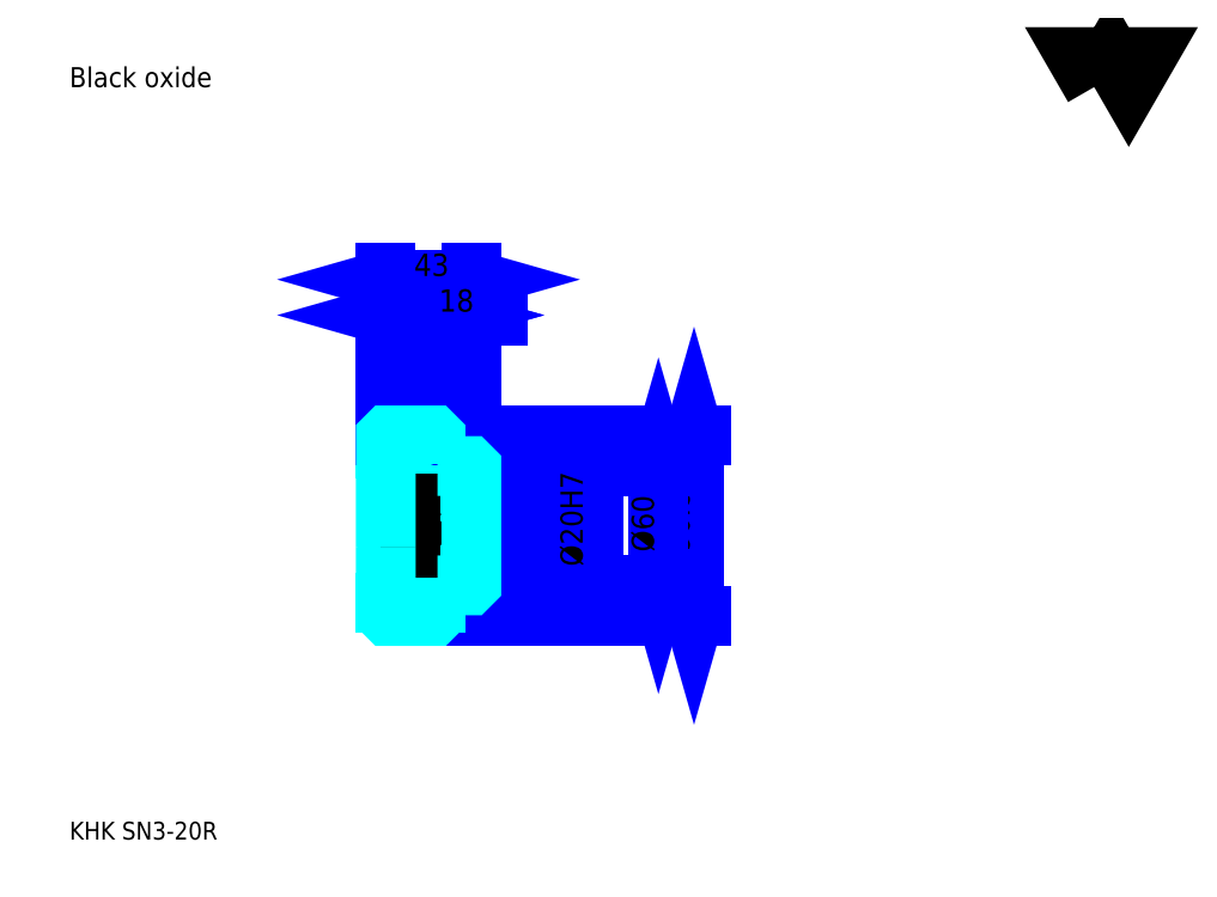
<metadata>
{"format":"dxf","ext":"dxf","renderer":"ezdxf+matplotlib","layout":"modelspace","background":"white","min_lineweight":24,"dpi":150}
</metadata>
<code>
0
SECTION
2
ENTITIES
0
TEXT
8
0
10
22.39
20
24.63
40
8.957
41
1
1
KHK SN3-20R
7
KANJI
50
0
51
0
0
TEXT
8
0
10
22.39
20
11.2
40
8.957
41
1
1

7
KANJI
50
0
51
0
0
TEXT
8
0
10
22.39
20
403
40
10.08
41
1
1
Black oxide
7
KANJI
50
0
51
0
0
POLYLINE
8
0
66
     1
70
     2
0
VERTEX
8
0
10
537.4
20
403
0
VERTEX
8
0
10
528.7
20
418.2
0
VERTEX
8
0
10
563.6
20
418.2
0
VERTEX
8
0
10
554.9
20
403
0
VERTEX
8
0
10
546.1
20
418.2
0
VERTEX
8
0
10
537.4
20
403
0
SEQEND
0
LINE
8
0
10
336.3
20
227.9
11
336.3
21
137.1
0
POLYLINE
8
0
66
     1
70
     2
0
VERTEX
8
0
10
338.6
20
220.1
0
VERTEX
8
0
10
336.3
20
227.9
0
VERTEX
8
0
10
334.1
20
220.1
0
SEQEND
0
POLYLINE
8
0
66
     1
70
     2
0
VERTEX
8
0
10
334.1
20
144.9
0
VERTEX
8
0
10
336.3
20
137.1
0
VERTEX
8
0
10
338.6
20
144.9
0
SEQEND
0
LINE
8
0
10
224.4
20
227.9
11
339.7
21
227.9
0
LINE
8
0
10
224.4
20
137.1
11
339.7
21
137.1
0
TEXT
8
0
10
334.1
20
158.4
40
11.2
41
1
1
%%c90.85
7
KANJI
50
90
51
0
0
LINE
8
DASHDOT
10
174.7
20
224.9
11
213.1
21
224.9
0
LINE
8
DASHDOT
10
174.7
20
140.1
11
213.1
21
140.1
0
LINE
8
DASHDOT
10
174.7
20
182.5
11
231.1
21
182.5
0
LINE
8
0
10
206.4
20
226.9
11
206.4
21
227.9
0
LINE
8
0
10
181.4
20
226.9
11
181.4
21
227.9
0
LINE
8
0
10
207.4
20
212.5
11
224.4
21
212.5
0
LINE
8
0
10
207.4
20
152.5
11
224.4
21
152.5
0
LINE
8
0
10
205.4
20
227.9
11
224.4
21
227.9
0
LINE
8
0
10
205.4
20
137.1
11
224.4
21
137.1
0
LINE
8
0
10
181.4
20
221.2
11
206.4
21
221.2
0
LINE
8
0
10
181.4
20
143.8
11
206.4
21
143.8
0
LINE
8
0
10
223.4
20
172.5
11
224.4
21
171.5
0
LINE
8
0
10
223.4
20
192.5
11
224.4
21
193.5
0
LINE
8
0
10
182.4
20
192.5
11
182.4
21
172.5
0
POLYLINE
8
0
66
     1
70
     2
0
VERTEX
8
0
10
181.4
20
171.5
0
VERTEX
8
0
10
182.4
20
172.5
0
VERTEX
8
0
10
223.4
20
172.5
0
VERTEX
8
0
10
223.4
20
192.5
0
VERTEX
8
0
10
182.4
20
192.5
0
VERTEX
8
0
10
181.4
20
193.5
0
SEQEND
0
ARC
8
0
10
207.4
20
213.5
40
1
50
180
51
270
0
ARC
8
0
10
207.4
20
151.5
40
1
50
90
51
180
0
LINE
8
0
10
224.4
20
211.5
11
224.4
21
227.9
0
LINE
8
0
10
181.4
20
288.4
11
206.4
21
288.4
0
POLYLINE
8
0
66
     1
70
     2
0
VERTEX
8
0
10
189.2
20
290.6
0
VERTEX
8
0
10
181.4
20
288.4
0
VERTEX
8
0
10
189.2
20
286.1
0
SEQEND
0
POLYLINE
8
0
66
     1
70
     2
0
VERTEX
8
0
10
198.5
20
286.1
0
VERTEX
8
0
10
206.4
20
288.4
0
VERTEX
8
0
10
198.5
20
290.6
0
SEQEND
0
LINE
8
0
10
206.4
20
227.9
11
206.4
21
291.7
0
TEXT
8
0
10
186.6
20
290.2
40
11.2
41
1
1
25
7
KANJI
50
0
51
0
0
LINE
8
0
10
181.4
20
306.3
11
224.4
21
306.3
0
POLYLINE
8
0
66
     1
70
     2
0
VERTEX
8
0
10
189.2
20
308.5
0
VERTEX
8
0
10
181.4
20
306.3
0
VERTEX
8
0
10
189.2
20
304
0
SEQEND
0
POLYLINE
8
0
66
     1
70
     2
0
VERTEX
8
0
10
216.5
20
304
0
VERTEX
8
0
10
224.4
20
306.3
0
VERTEX
8
0
10
216.5
20
308.5
0
SEQEND
0
LINE
8
0
10
181.4
20
227.9
11
181.4
21
309.6
0
LINE
8
0
10
224.4
20
227.9
11
224.4
21
309.6
0
TEXT
8
0
10
195.6
20
308.1
40
11.2
41
1
1
43
7
KANJI
50
0
51
0
0
LINE
8
0
10
237.8
20
288.4
11
192.9
21
288.4
0
POLYLINE
8
0
66
     1
70
     2
0
VERTEX
8
0
10
198.5
20
286.1
0
VERTEX
8
0
10
206.4
20
288.4
0
VERTEX
8
0
10
198.5
20
290.6
0
SEQEND
0
POLYLINE
8
0
66
     1
70
     2
0
VERTEX
8
0
10
232.2
20
290.6
0
VERTEX
8
0
10
224.4
20
288.4
0
VERTEX
8
0
10
232.2
20
286.1
0
SEQEND
0
TEXT
8
0
10
208.1
20
290.2
40
11.2
41
1
1
18
7
KANJI
50
0
51
0
0
LINE
8
0
10
318.4
20
212.5
11
318.4
21
152.5
0
POLYLINE
8
0
66
     1
70
     2
0
VERTEX
8
0
10
320.7
20
204.7
0
VERTEX
8
0
10
318.4
20
212.5
0
VERTEX
8
0
10
316.2
20
204.7
0
SEQEND
0
POLYLINE
8
0
66
     1
70
     2
0
VERTEX
8
0
10
316.2
20
160.3
0
VERTEX
8
0
10
318.4
20
152.5
0
VERTEX
8
0
10
320.7
20
160.3
0
SEQEND
0
LINE
8
0
10
224.4
20
212.5
11
321.8
21
212.5
0
LINE
8
0
10
224.4
20
152.5
11
321.8
21
152.5
0
TEXT
8
0
10
316.2
20
169.3
40
11.2
41
1
1
%%c60
7
KANJI
50
90
51
0
0
LINE
8
DASHDOT
10
181.4
20
195
11
206.4
21
170
0
LINE
8
0
10
193.9
20
193.7
11
193.9
21
171.3
0
LINE
8
0
10
282.6
20
159.1
11
282.6
21
205.9
0
POLYLINE
8
0
66
     1
70
     2
0
VERTEX
8
0
10
280.3
20
200.3
0
VERTEX
8
0
10
282.6
20
192.5
0
VERTEX
8
0
10
284.8
20
200.3
0
SEQEND
0
POLYLINE
8
0
66
     1
70
     2
0
VERTEX
8
0
10
284.8
20
164.7
0
VERTEX
8
0
10
282.6
20
172.5
0
VERTEX
8
0
10
280.3
20
164.7
0
SEQEND
0
LINE
8
0
10
224.4
20
192.5
11
285.9
21
192.5
0
LINE
8
0
10
224.4
20
172.5
11
285.9
21
172.5
0
TEXT
8
0
10
280.3
20
162.1
40
11.2
41
1
1
%%c20H7
7
KANJI
50
90
51
0
0
POLYLINE
8
0
66
     1
70
     2
0
VERTEX
8
0
10
181.4
20
171.5
0
VERTEX
8
0
10
181.4
20
138.1
0
VERTEX
8
0
10
182.4
20
137.1
0
VERTEX
8
0
10
205.4
20
137.1
0
VERTEX
8
0
10
206.4
20
138.1
0
VERTEX
8
0
10
206.4
20
151.5
0
SEQEND
0
POLYLINE
8
0
66
     1
70
     2
0
VERTEX
8
0
10
207.4
20
152.5
0
VERTEX
8
0
10
223.4
20
152.5
0
VERTEX
8
0
10
224.4
20
153.5
0
VERTEX
8
0
10
224.4
20
211.5
0
VERTEX
8
0
10
223.4
20
212.5
0
VERTEX
8
0
10
207.4
20
212.5
0
SEQEND
0
POLYLINE
8
0
66
     1
70
     2
0
VERTEX
8
0
10
206.4
20
213.5
0
VERTEX
8
0
10
206.4
20
226.9
0
VERTEX
8
0
10
205.4
20
227.9
0
VERTEX
8
0
10
182.4
20
227.9
0
VERTEX
8
0
10
181.4
20
226.9
0
VERTEX
8
0
10
181.4
20
171.5
0
SEQEND
0
ENDSEC
0
EOF

</code>
